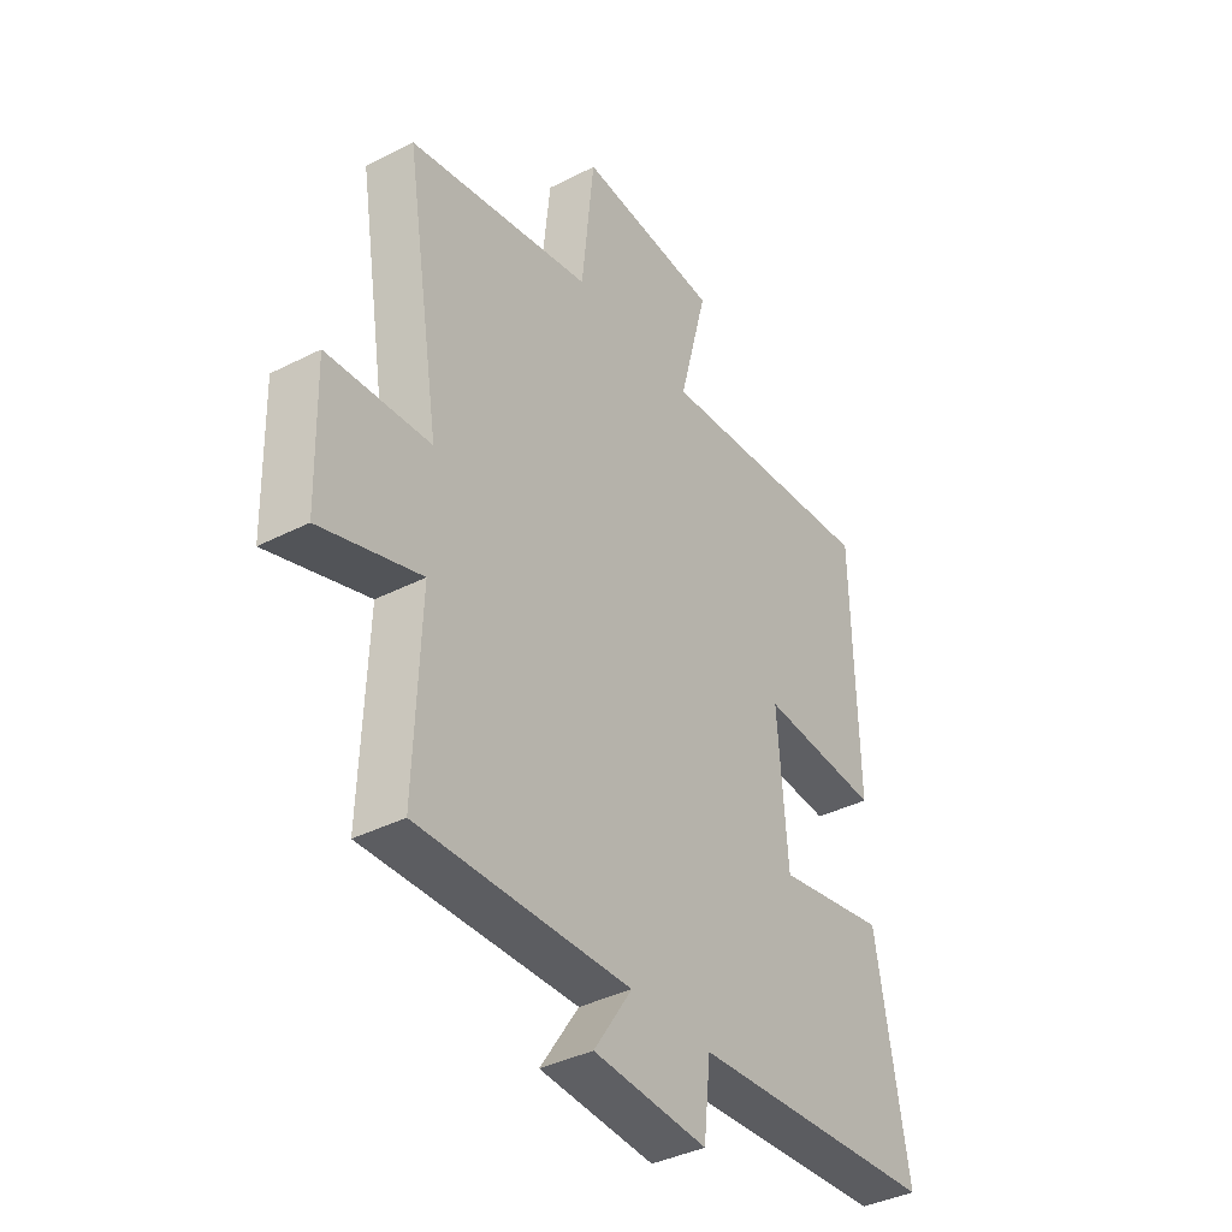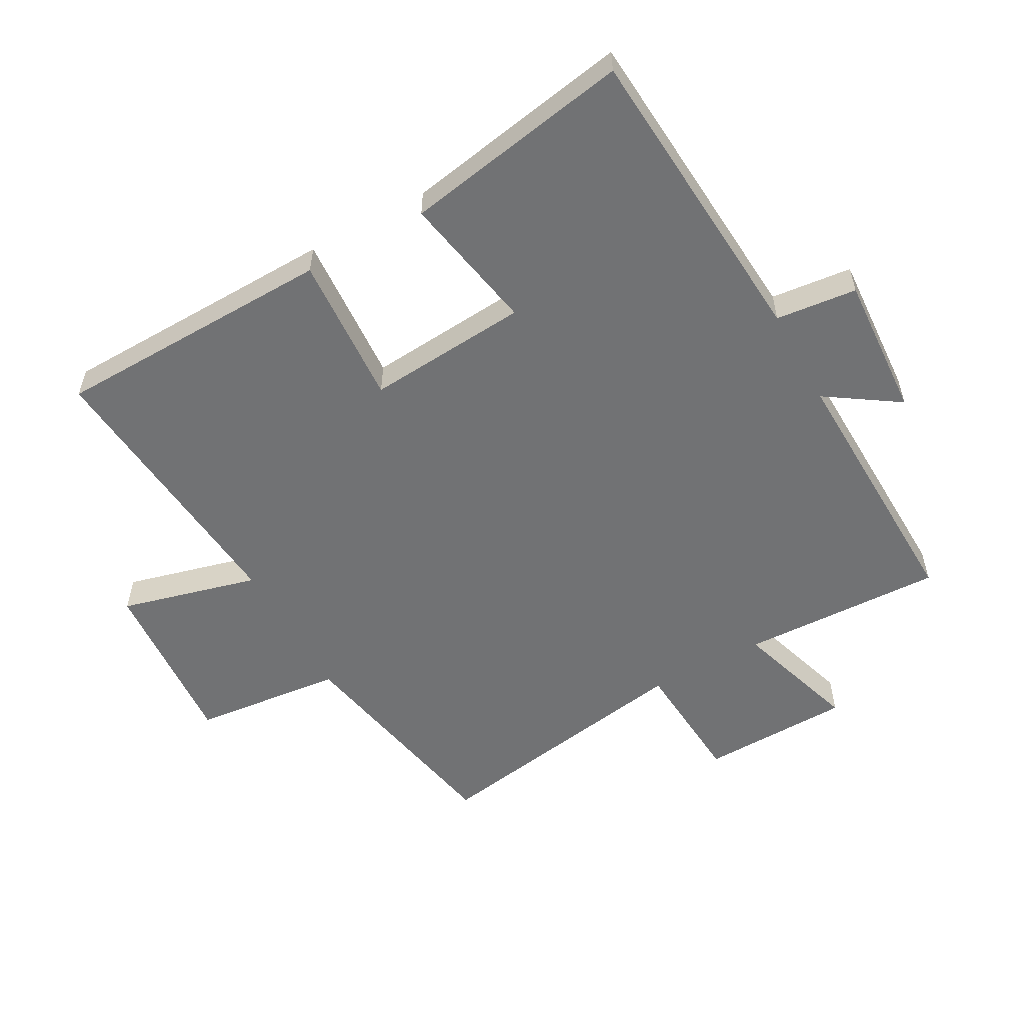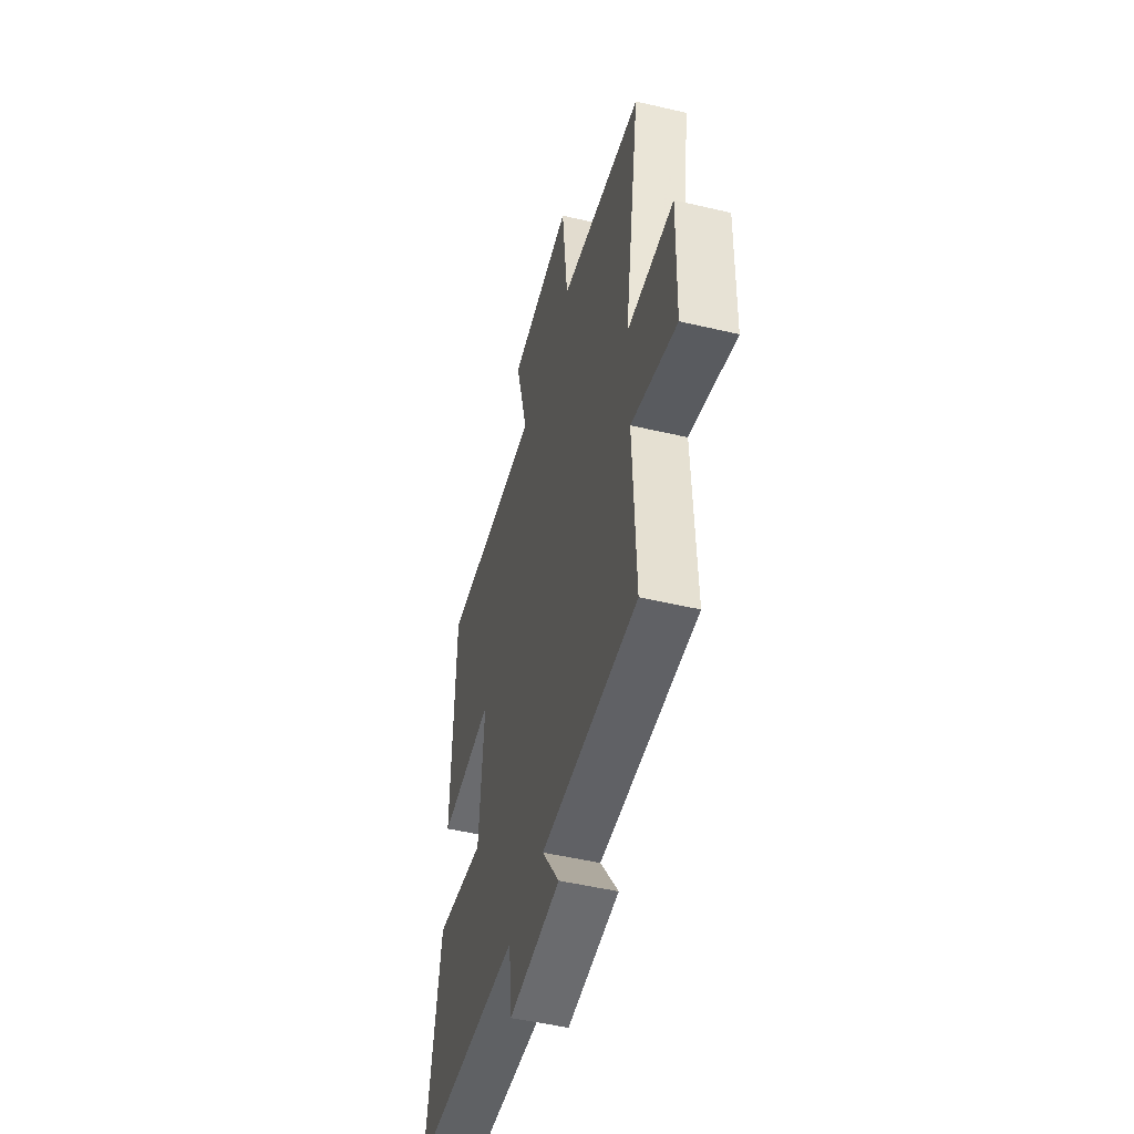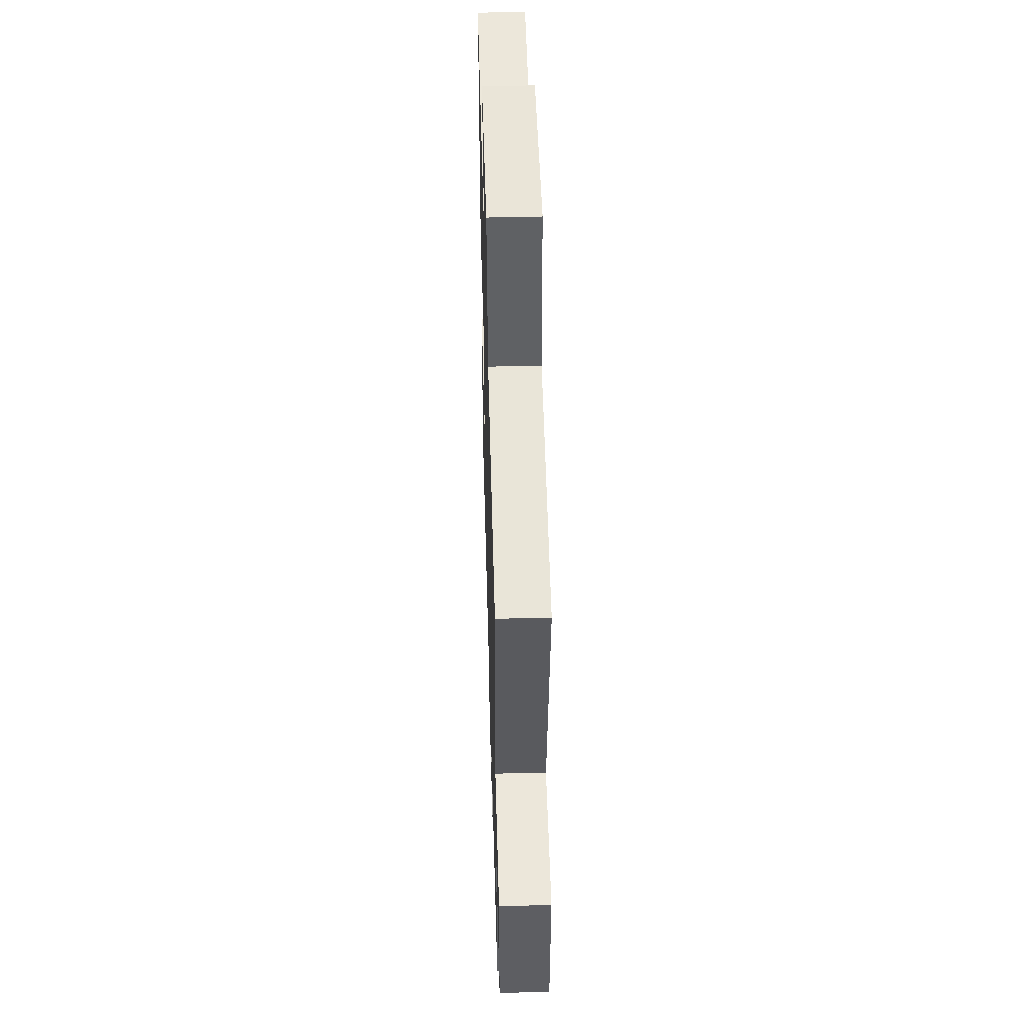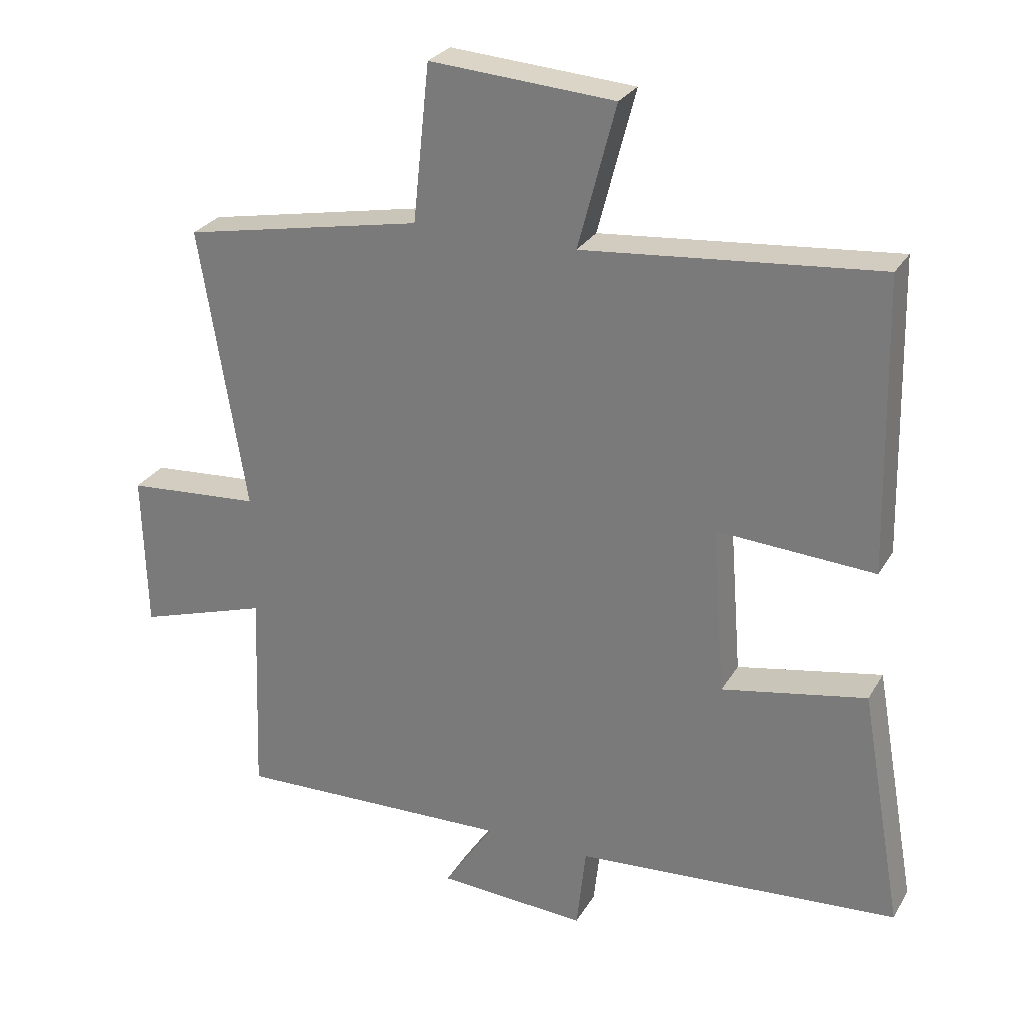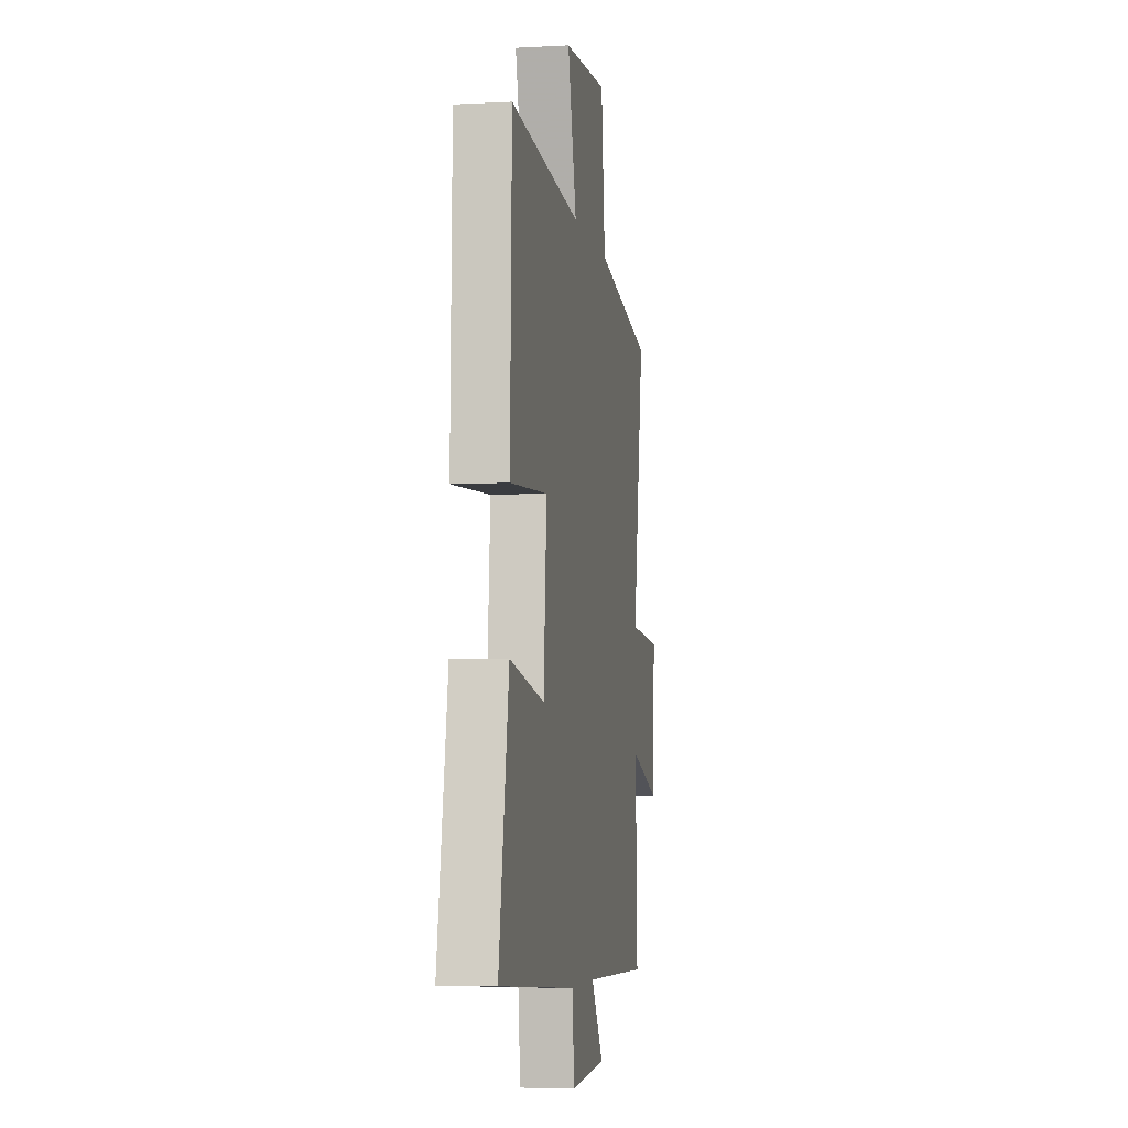
<metadata>
{"format":"obj","ext":"obj","renderer":"f3d","projection":"perspective","resolution":1024,"background":"white","views":[{"elev":-38.3,"azim":-57.1,"up":"+Z"},{"elev":-55.5,"azim":119.0,"up":"+Y"},{"elev":-49.8,"azim":-104.5,"up":"+Z"},{"elev":48.9,"azim":-91.6,"up":"+Z"},{"elev":27.3,"azim":24.5,"up":"+Z"},{"elev":-5.1,"azim":99.7,"up":"+Z"}]}
</metadata>
<code>
v 0.564 0.07 -0.465
v 0.072 0.07 -0.5
v 0.058 0.07 -0.628
v -0.168 0.07 -0.614
v -0.092 0.07 -0.5
v -0.512 0.07 -0.512
v -0.5 0.07 -0.192
v -0.698 0.07 -0.255
v -0.704 0.07 -0.017
v -0.5 0.07 -0.002
v -0.57 0.07 0.429
v -0.205 0.07 0.5
v -0.18 0.07 0.738
v 0.1 0.07 0.718
v 0.043 0.07 0.5
v 0.49 0.07 0.541
v 0.5 0.07 0.097
v 0.261 0.07 0.112
v 0.281 0.07 -0.144
v 0.5 0.07 -0.103
v 0.564 0 -0.465
v 0.072 0 -0.5
v 0.058 0 -0.628
v -0.168 0 -0.614
v -0.092 0 -0.5
v -0.512 0 -0.512
v -0.5 0 -0.192
v -0.698 0 -0.255
v -0.704 0 -0.017
v -0.5 0 -0.002
v -0.57 0 0.429
v -0.205 0 0.5
v -0.18 0 0.738
v 0.1 0 0.718
v 0.043 0 0.5
v 0.49 0 0.541
v 0.5 0 0.097
v 0.261 0 0.112
v 0.281 0 -0.144
v 0.5 0 -0.103
f 19 20 1 2
f 18 19 2
f 15 16 17 18
f 15 18 2
f 12 13 14 15
f 10 11 12 15
f 10 15 2 3
f 7 8 9 10
f 5 6 7
f 5 7 10
f 3 4 5
f 3 5 10
f 22 21 40 39
f 22 39 38
f 38 37 36 35
f 22 38 35
f 35 34 33 32
f 35 32 31 30
f 23 22 35 30
f 30 29 28 27
f 27 26 25
f 30 27 25
f 25 24 23
f 30 25 23
f 1 21 22 2
f 2 22 23 3
f 3 23 24 4
f 4 24 25 5
f 5 25 26 6
f 6 26 27 7
f 7 27 28 8
f 8 28 29 9
f 9 29 30 10
f 10 30 31 11
f 11 31 32 12
f 12 32 33 13
f 13 33 34 14
f 14 34 35 15
f 15 35 36 16
f 16 36 37 17
f 17 37 38 18
f 18 38 39 19
f 19 39 40 20
f 20 40 21 1

</code>
